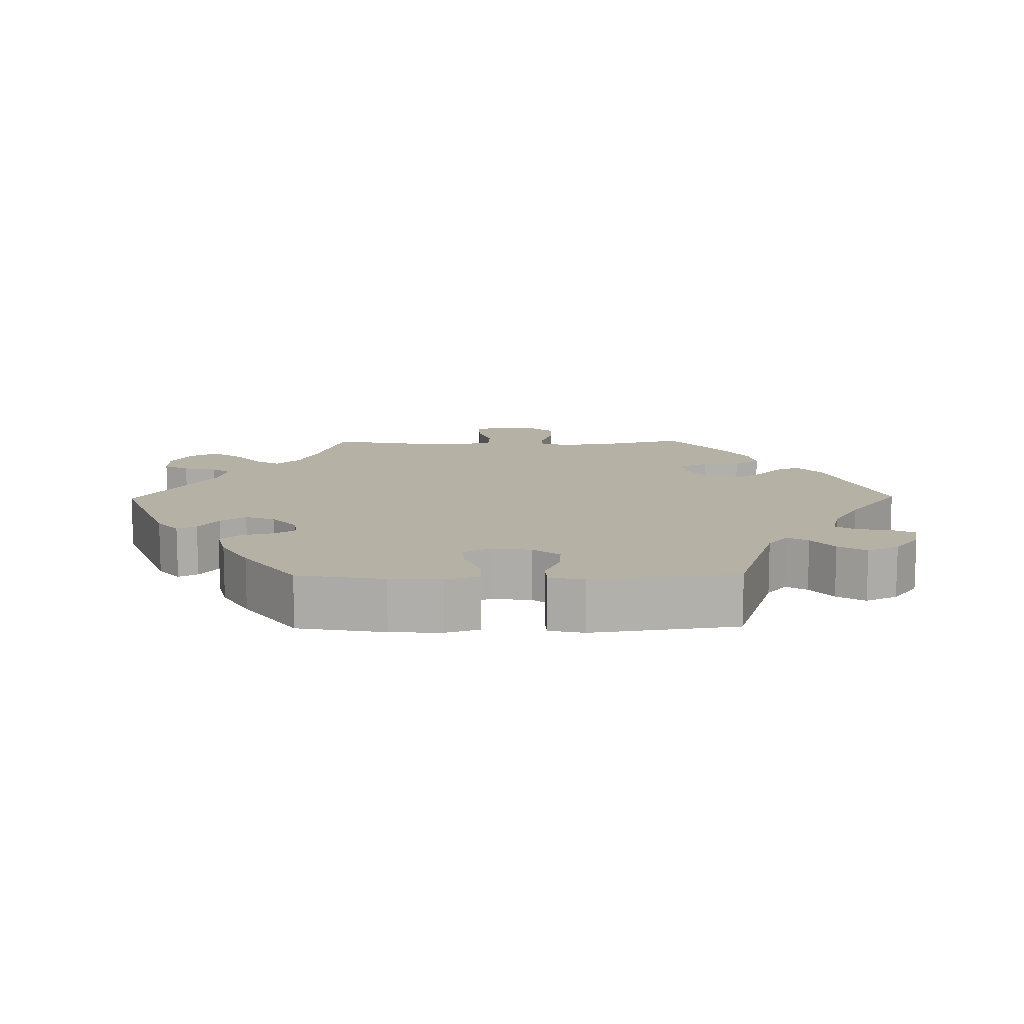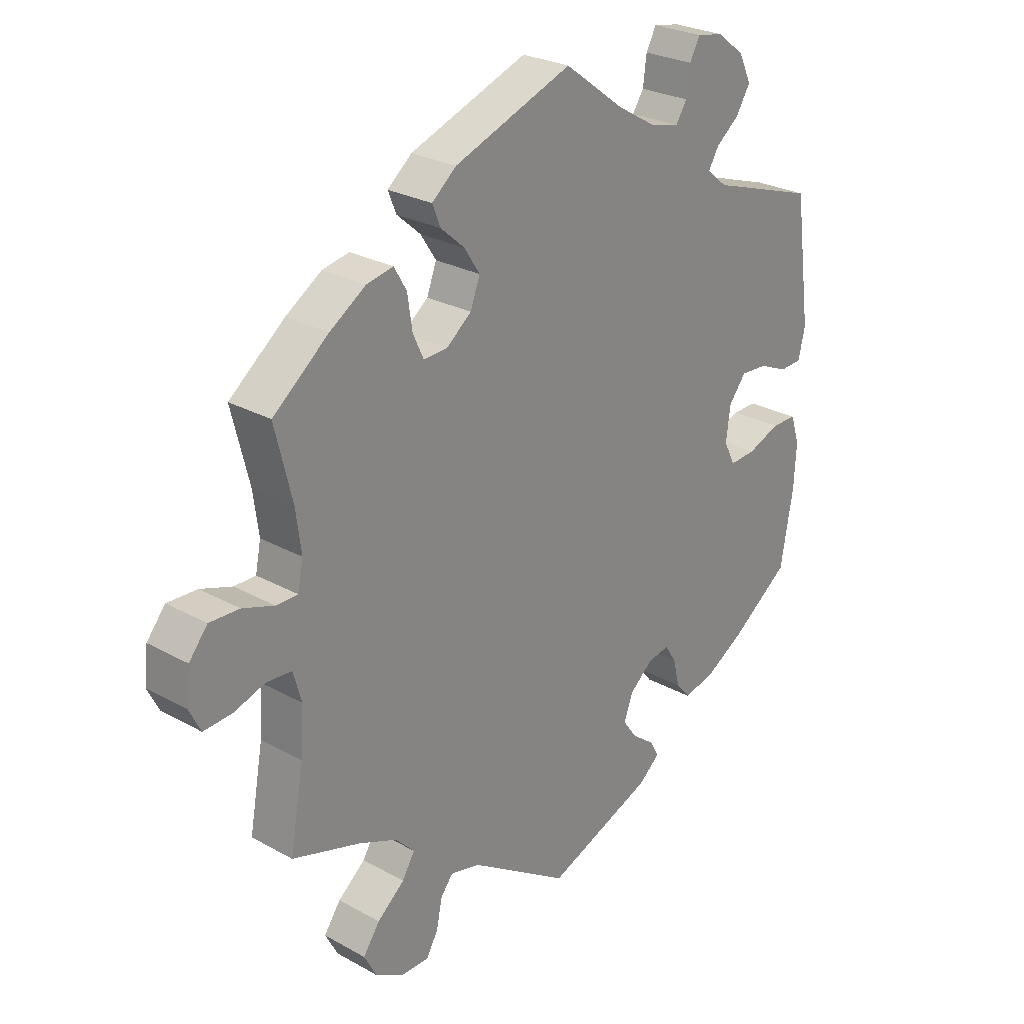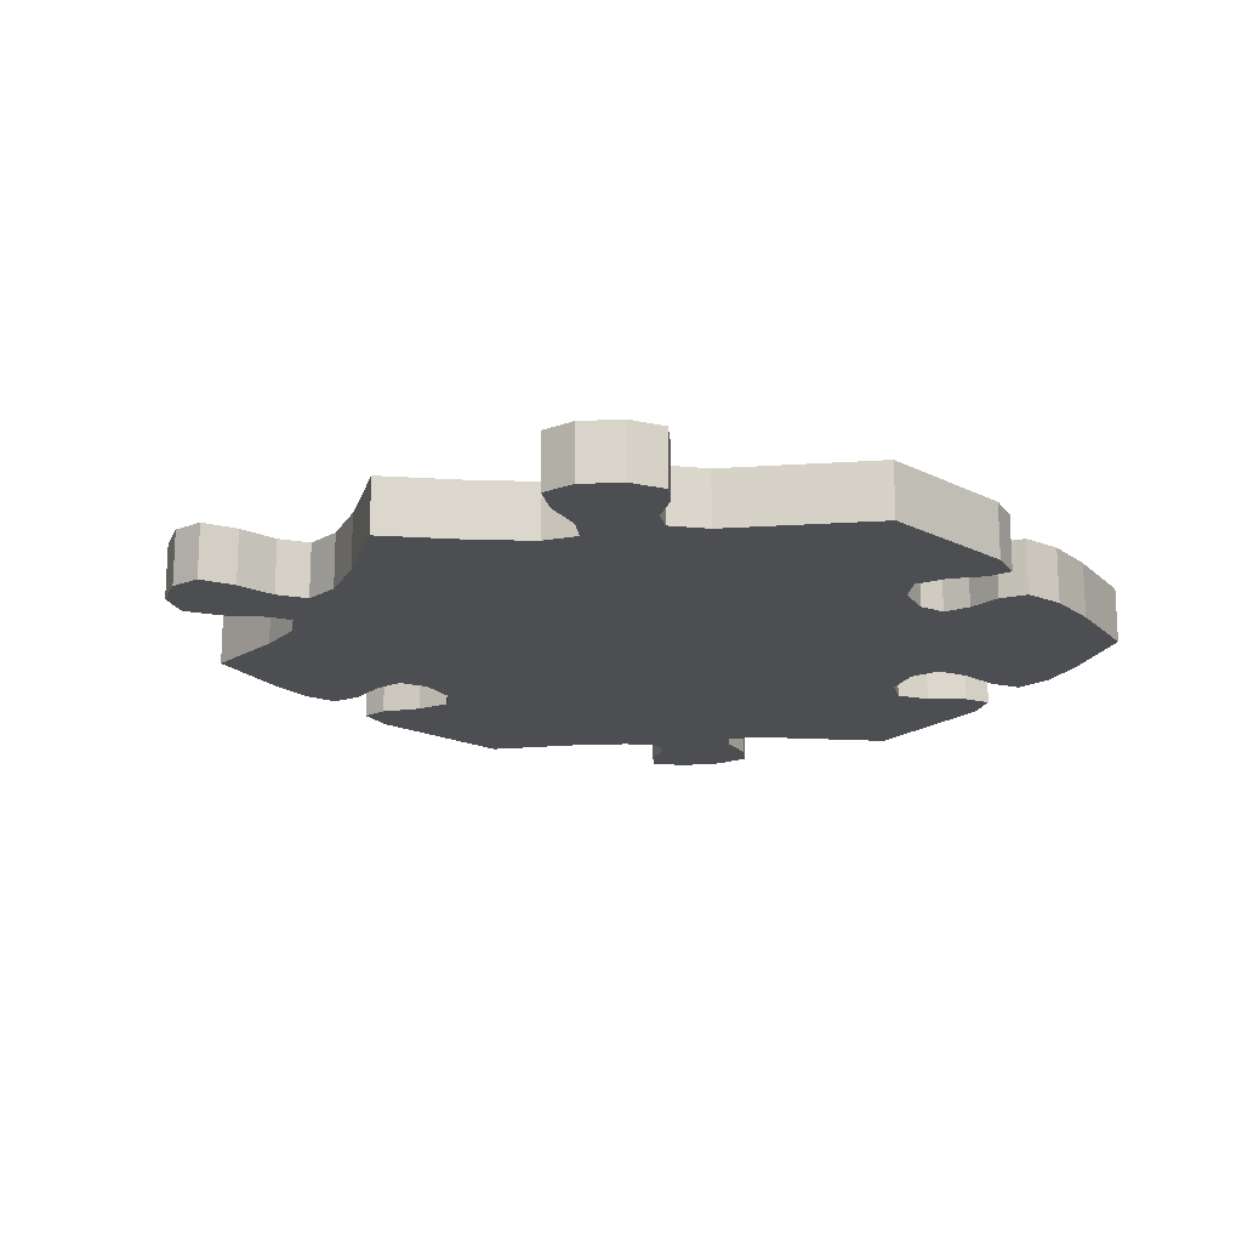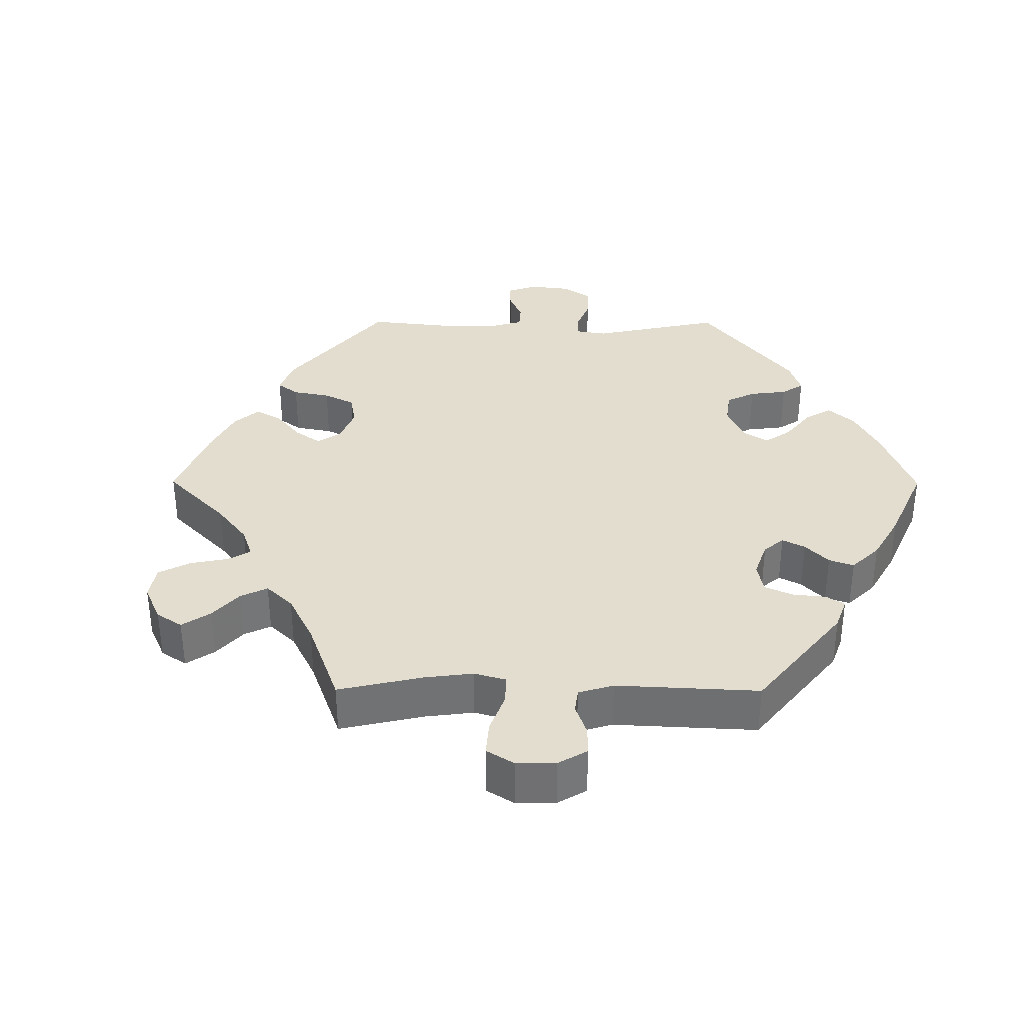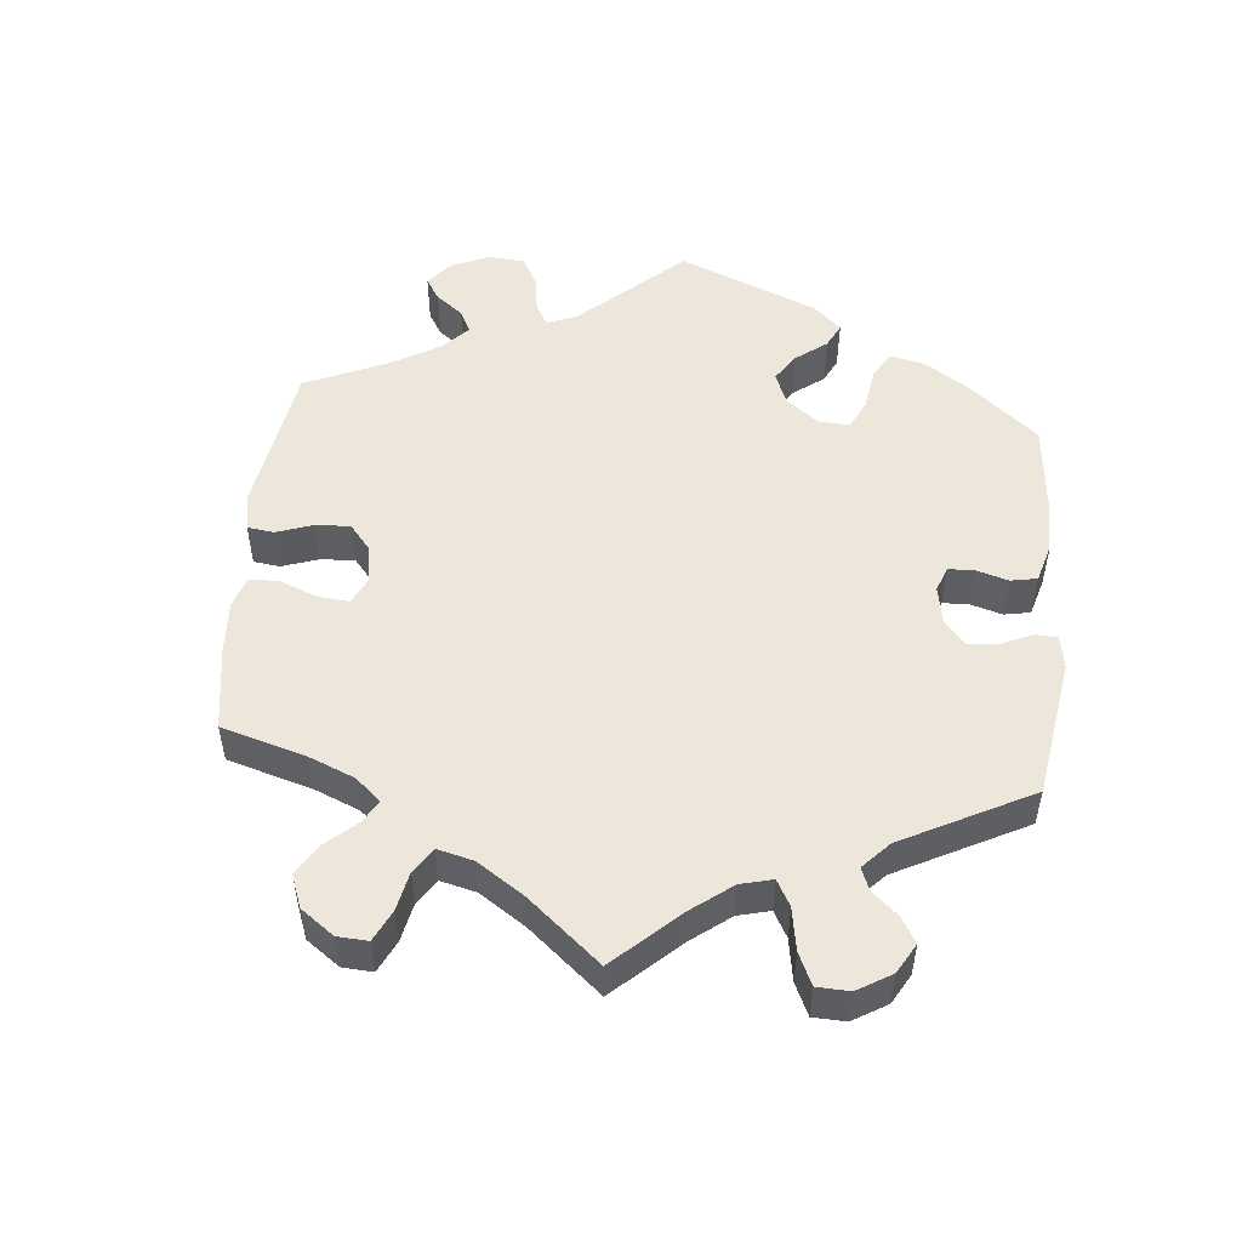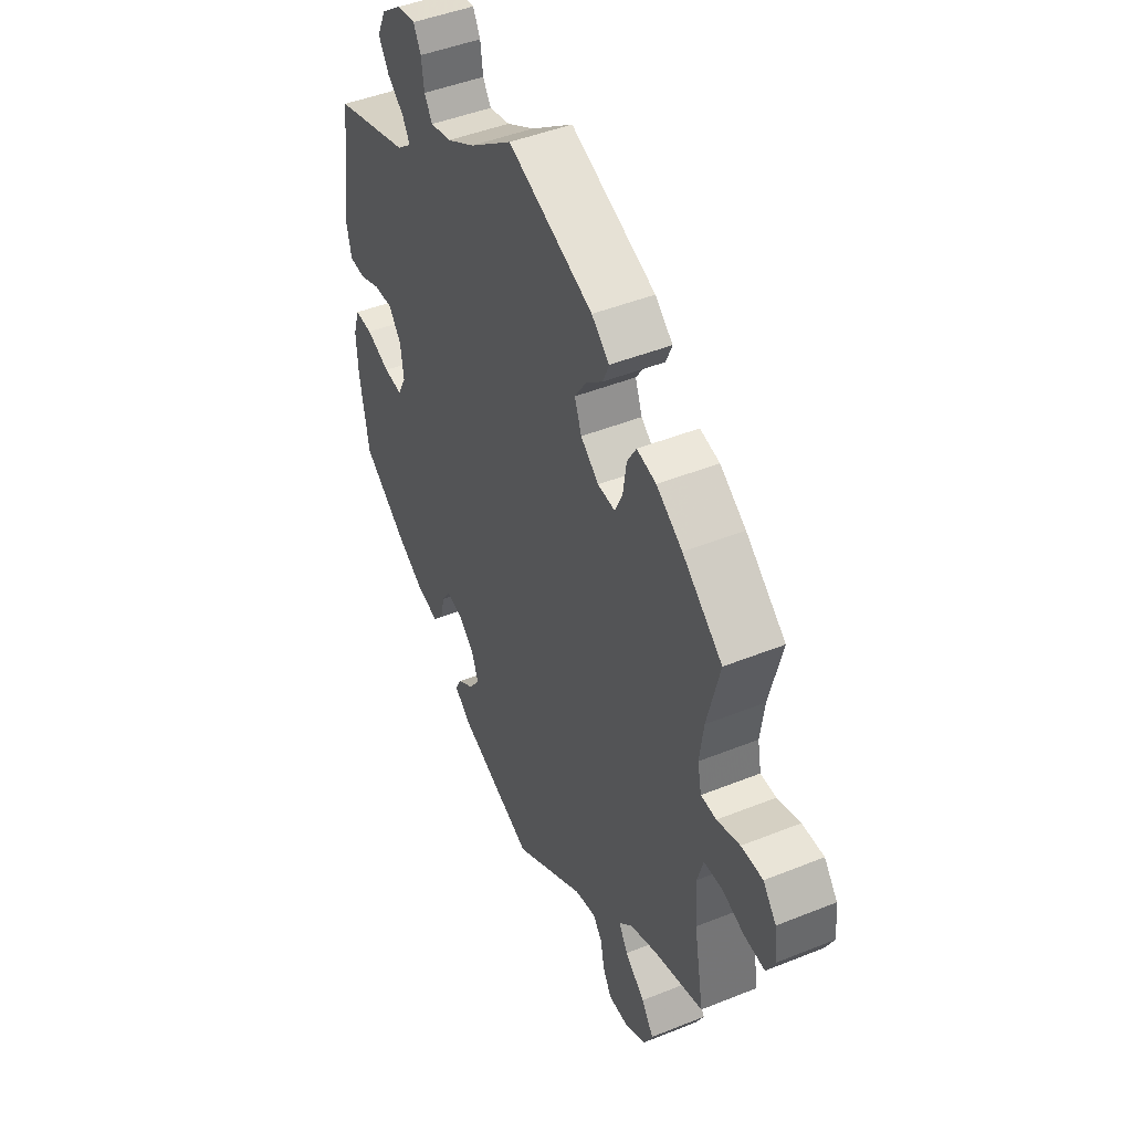
<metadata>
{"format":"obj","ext":"obj","renderer":"f3d","projection":"perspective","resolution":1024,"background":"white","views":[{"elev":11.8,"azim":-90.9,"up":"+Y"},{"elev":26.4,"azim":131.2,"up":"+Z"},{"elev":-16.6,"azim":155.0,"up":"+Y"},{"elev":35.0,"azim":150.2,"up":"+Y"},{"elev":51.9,"azim":125.4,"up":"+Y"},{"elev":46.1,"azim":65.3,"up":"+Z"}]}
</metadata>
<code>
v -0.179 0.07 -0.509
v -0.215 0.07 -0.479
v -0.201 0.07 -0.452
v -0.163 0.07 -0.424
v -0.138 0.07 -0.389
v -0.153 0.07 -0.348
v -0.193 0.07 -0.314
v -0.229 0.07 -0.308
v -0.248 0.07 -0.338
v -0.259 0.07 -0.383
v -0.283 0.07 -0.411
v -0.336 0.07 -0.398
v -0.4 0.07 -0.361
v -0.5 0.07 -0.289
v -0.521 0.07 -0.168
v -0.525 0.07 -0.096
v -0.51 0.07 -0.049
v -0.468 0.07 -0.049
v -0.413 0.07 -0.07
v -0.369 0.07 -0.073
v -0.35 0.07 -0.035
v -0.357 0.07 0.021
v -0.386 0.07 0.058
v -0.431 0.07 0.055
v -0.48 0.07 0.034
v -0.517 0.07 0.036
v -0.528 0.07 0.085
v -0.5 0.07 0.289
v -0.322 0.07 0.347
v -0.288 0.07 0.375
v -0.305 0.07 0.404
v -0.344 0.07 0.435
v -0.368 0.07 0.474
v -0.347 0.07 0.518
v -0.301 0.07 0.553
v -0.257 0.07 0.561
v -0.24 0.07 0.529
v -0.234 0.07 0.483
v -0.215 0.07 0.454
v -0.166 0.07 0.466
v -0.101 0.07 0.504
v -0.001 0.07 0.578
v 0.197 0.07 0.504
v 0.238 0.07 0.47
v 0.224 0.07 0.436
v 0.184 0.07 0.401
v 0.158 0.07 0.361
v 0.174 0.07 0.318
v 0.216 0.07 0.285
v 0.256 0.07 0.283
v 0.274 0.07 0.322
v 0.282 0.07 0.376
v 0.303 0.07 0.412
v 0.348 0.07 0.403
v 0.408 0.07 0.364
v 0.501 0.07 0.29
v 0.472 0.07 0.173
v 0.463 0.07 0.105
v 0.472 0.07 0.06
v 0.508 0.07 0.06
v 0.561 0.07 0.078
v 0.611 0.07 0.08
v 0.642 0.07 0.042
v 0.648 0.07 -0.014
v 0.629 0.07 -0.052
v 0.581 0.07 -0.049
v 0.529 0.07 -0.032
v 0.487 0.07 -0.035
v 0.473 0.07 -0.084
v 0.478 0.07 -0.161
v 0.501 0.07 -0.289
v 0.386 0.07 -0.325
v 0.322 0.07 -0.352
v 0.29 0.07 -0.385
v 0.311 0.07 -0.42
v 0.357 0.07 -0.458
v 0.385 0.07 -0.498
v 0.364 0.07 -0.538
v 0.316 0.07 -0.565
v 0.269 0.07 -0.565
v 0.249 0.07 -0.53
v 0.24 0.07 -0.484
v 0.219 0.07 -0.457
v 0.169 0.07 -0.469
v 0.001 0.07 -0.578
v -0.179 0 -0.509
v -0.215 0 -0.479
v -0.201 0 -0.452
v -0.163 0 -0.424
v -0.138 0 -0.389
v -0.153 0 -0.348
v -0.193 0 -0.314
v -0.229 0 -0.308
v -0.248 0 -0.338
v -0.259 0 -0.383
v -0.283 0 -0.411
v -0.336 0 -0.398
v -0.4 0 -0.361
v -0.5 0 -0.289
v -0.521 0 -0.168
v -0.525 0 -0.096
v -0.51 0 -0.049
v -0.468 0 -0.049
v -0.413 0 -0.07
v -0.369 0 -0.073
v -0.35 0 -0.035
v -0.357 0 0.021
v -0.386 0 0.058
v -0.431 0 0.055
v -0.48 0 0.034
v -0.517 0 0.036
v -0.528 0 0.085
v -0.5 0 0.289
v -0.322 0 0.347
v -0.288 0 0.375
v -0.305 0 0.404
v -0.344 0 0.435
v -0.368 0 0.474
v -0.347 0 0.518
v -0.301 0 0.553
v -0.257 0 0.561
v -0.24 0 0.529
v -0.234 0 0.483
v -0.215 0 0.454
v -0.166 0 0.466
v -0.101 0 0.504
v -0.001 0 0.578
v 0.197 0 0.504
v 0.238 0 0.47
v 0.224 0 0.436
v 0.184 0 0.401
v 0.158 0 0.361
v 0.174 0 0.318
v 0.216 0 0.285
v 0.256 0 0.283
v 0.274 0 0.322
v 0.282 0 0.376
v 0.303 0 0.412
v 0.348 0 0.403
v 0.408 0 0.364
v 0.501 0 0.29
v 0.472 0 0.173
v 0.463 0 0.105
v 0.472 0 0.06
v 0.508 0 0.06
v 0.561 0 0.078
v 0.611 0 0.08
v 0.642 0 0.042
v 0.648 0 -0.014
v 0.629 0 -0.052
v 0.581 0 -0.049
v 0.529 0 -0.032
v 0.487 0 -0.035
v 0.473 0 -0.084
v 0.478 0 -0.161
v 0.501 0 -0.289
v 0.386 0 -0.325
v 0.322 0 -0.352
v 0.29 0 -0.385
v 0.311 0 -0.42
v 0.357 0 -0.458
v 0.385 0 -0.498
v 0.364 0 -0.538
v 0.316 0 -0.565
v 0.269 0 -0.565
v 0.249 0 -0.53
v 0.24 0 -0.484
v 0.219 0 -0.457
v 0.169 0 -0.469
v 0.001 0 -0.578
f 84 85 1 2
f 83 84 2 3
f 79 80 81 82
f 79 82 83
f 78 79 83
f 75 76 77 78
f 74 75 78 83
f 73 74 83 3
f 70 71 72
f 69 70 72 73
f 68 69 73 3
f 64 65 66 67
f 64 67 68
f 63 64 68
f 60 61 62 63
f 59 60 63 68
f 58 59 68
f 54 55 56 57
f 54 57 58
f 51 52 53 54
f 50 51 54 58
f 49 50 58 68
f 43 44 45 46
f 41 42 43 46
f 40 41 46 47
f 39 40 47 48
f 35 36 37 38
f 35 38 39
f 34 35 39
f 31 32 33 34
f 30 31 34 39
f 26 27 28 29
f 24 25 26 29
f 23 24 29 30
f 22 23 30 39
f 16 17 18 19
f 16 19 20
f 15 16 20
f 14 15 20
f 13 14 20
f 12 13 20 21
f 9 10 11 12
f 8 9 12 21
f 68 3 4
f 68 4 5
f 49 68 5 6
f 48 49 6 7
f 21 22 39 48
f 7 8 21 48
f 87 86 170 169
f 88 87 169 168
f 167 166 165 164
f 168 167 164
f 168 164 163
f 163 162 161 160
f 168 163 160 159
f 88 168 159 158
f 157 156 155
f 158 157 155 154
f 88 158 154 153
f 152 151 150 149
f 153 152 149
f 153 149 148
f 148 147 146 145
f 153 148 145 144
f 153 144 143
f 142 141 140 139
f 143 142 139
f 139 138 137 136
f 143 139 136 135
f 153 143 135 134
f 131 130 129 128
f 131 128 127 126
f 132 131 126 125
f 133 132 125 124
f 123 122 121 120
f 124 123 120
f 124 120 119
f 119 118 117 116
f 124 119 116 115
f 114 113 112 111
f 114 111 110 109
f 115 114 109 108
f 124 115 108 107
f 104 103 102 101
f 105 104 101
f 105 101 100
f 105 100 99
f 105 99 98
f 106 105 98 97
f 97 96 95 94
f 106 97 94 93
f 89 88 153
f 90 89 153
f 91 90 153 134
f 92 91 134 133
f 133 124 107 106
f 133 106 93 92
f 1 86 87 2
f 2 87 88 3
f 3 88 89 4
f 4 89 90 5
f 5 90 91 6
f 6 91 92 7
f 7 92 93 8
f 8 93 94 9
f 9 94 95 10
f 10 95 96 11
f 11 96 97 12
f 12 97 98 13
f 13 98 99 14
f 14 99 100 15
f 15 100 101 16
f 16 101 102 17
f 17 102 103 18
f 18 103 104 19
f 19 104 105 20
f 20 105 106 21
f 21 106 107 22
f 22 107 108 23
f 23 108 109 24
f 24 109 110 25
f 25 110 111 26
f 26 111 112 27
f 27 112 113 28
f 28 113 114 29
f 29 114 115 30
f 30 115 116 31
f 31 116 117 32
f 32 117 118 33
f 33 118 119 34
f 34 119 120 35
f 35 120 121 36
f 36 121 122 37
f 37 122 123 38
f 38 123 124 39
f 39 124 125 40
f 40 125 126 41
f 41 126 127 42
f 42 127 128 43
f 43 128 129 44
f 44 129 130 45
f 45 130 131 46
f 46 131 132 47
f 47 132 133 48
f 48 133 134 49
f 49 134 135 50
f 50 135 136 51
f 51 136 137 52
f 52 137 138 53
f 53 138 139 54
f 54 139 140 55
f 55 140 141 56
f 56 141 142 57
f 57 142 143 58
f 58 143 144 59
f 59 144 145 60
f 60 145 146 61
f 61 146 147 62
f 62 147 148 63
f 63 148 149 64
f 64 149 150 65
f 65 150 151 66
f 66 151 152 67
f 67 152 153 68
f 68 153 154 69
f 69 154 155 70
f 70 155 156 71
f 71 156 157 72
f 72 157 158 73
f 73 158 159 74
f 74 159 160 75
f 75 160 161 76
f 76 161 162 77
f 77 162 163 78
f 78 163 164 79
f 79 164 165 80
f 80 165 166 81
f 81 166 167 82
f 82 167 168 83
f 83 168 169 84
f 84 169 170 85
f 85 170 86 1

</code>
